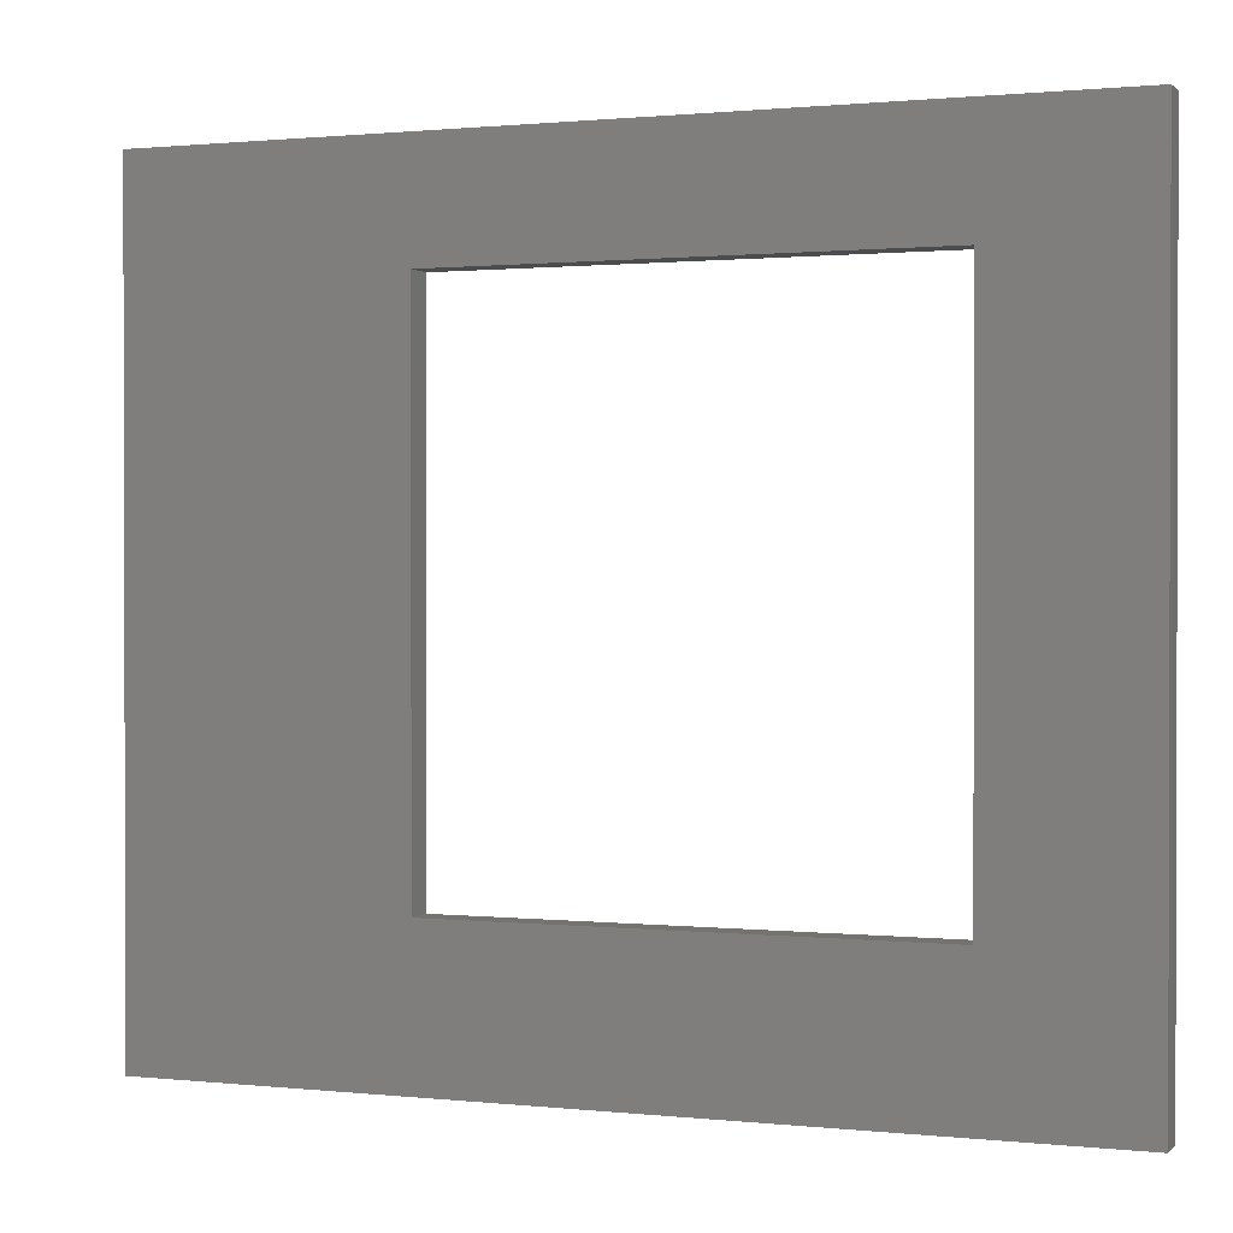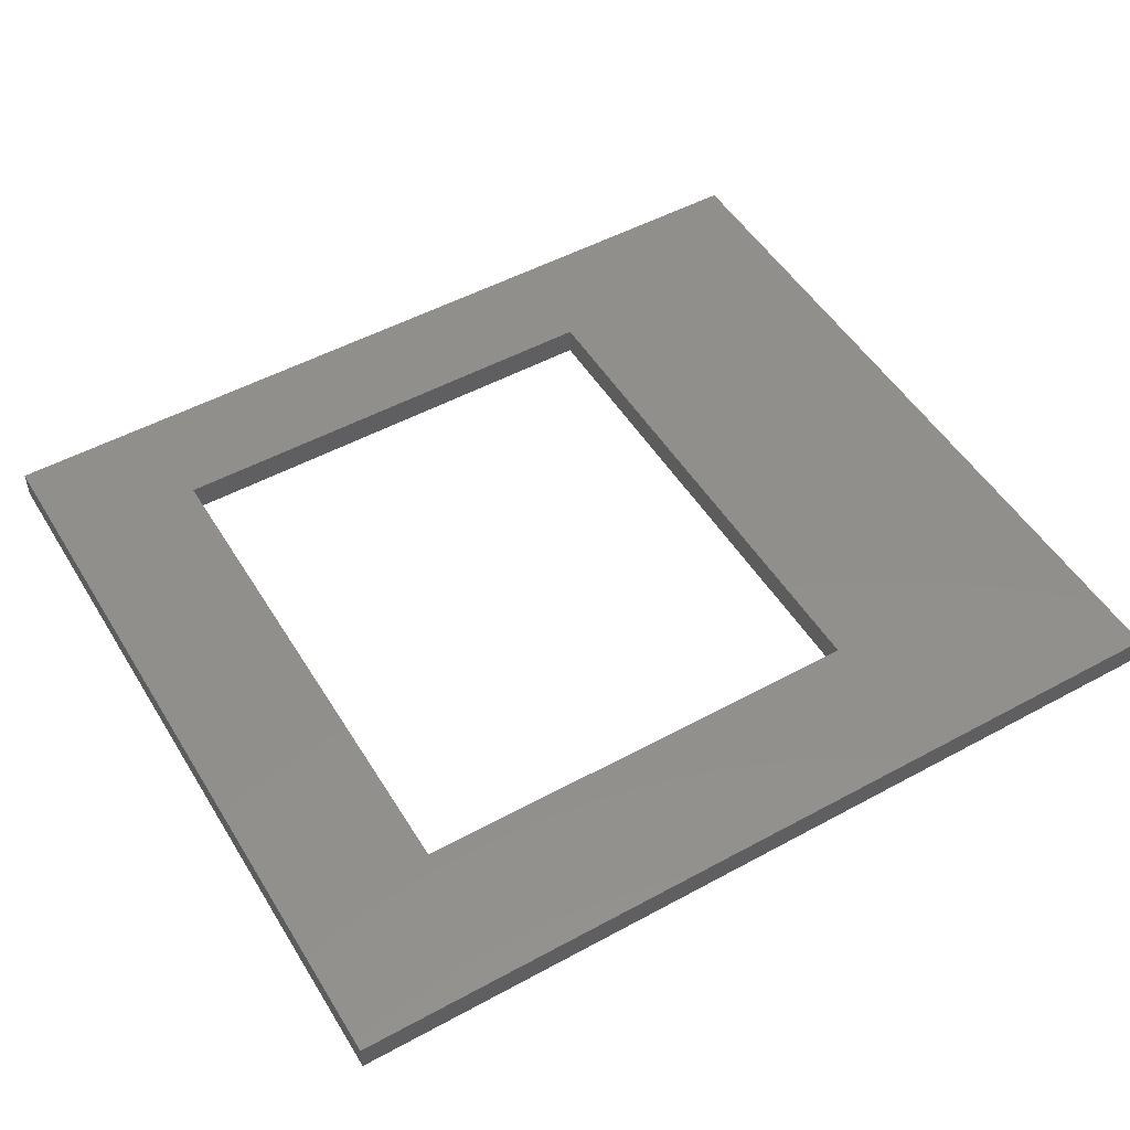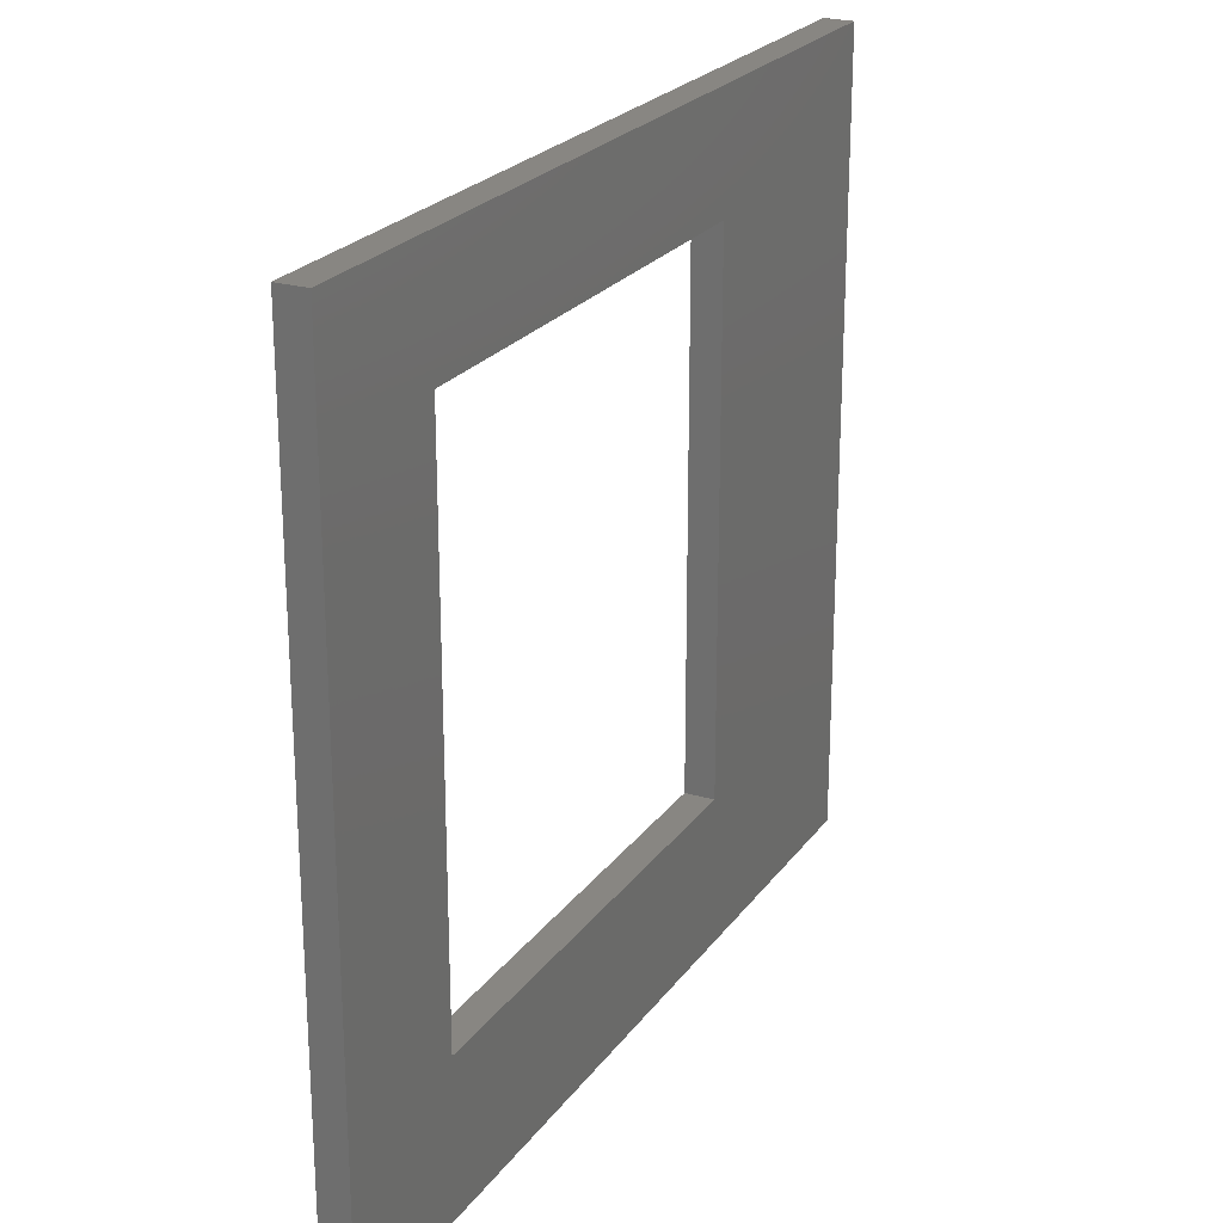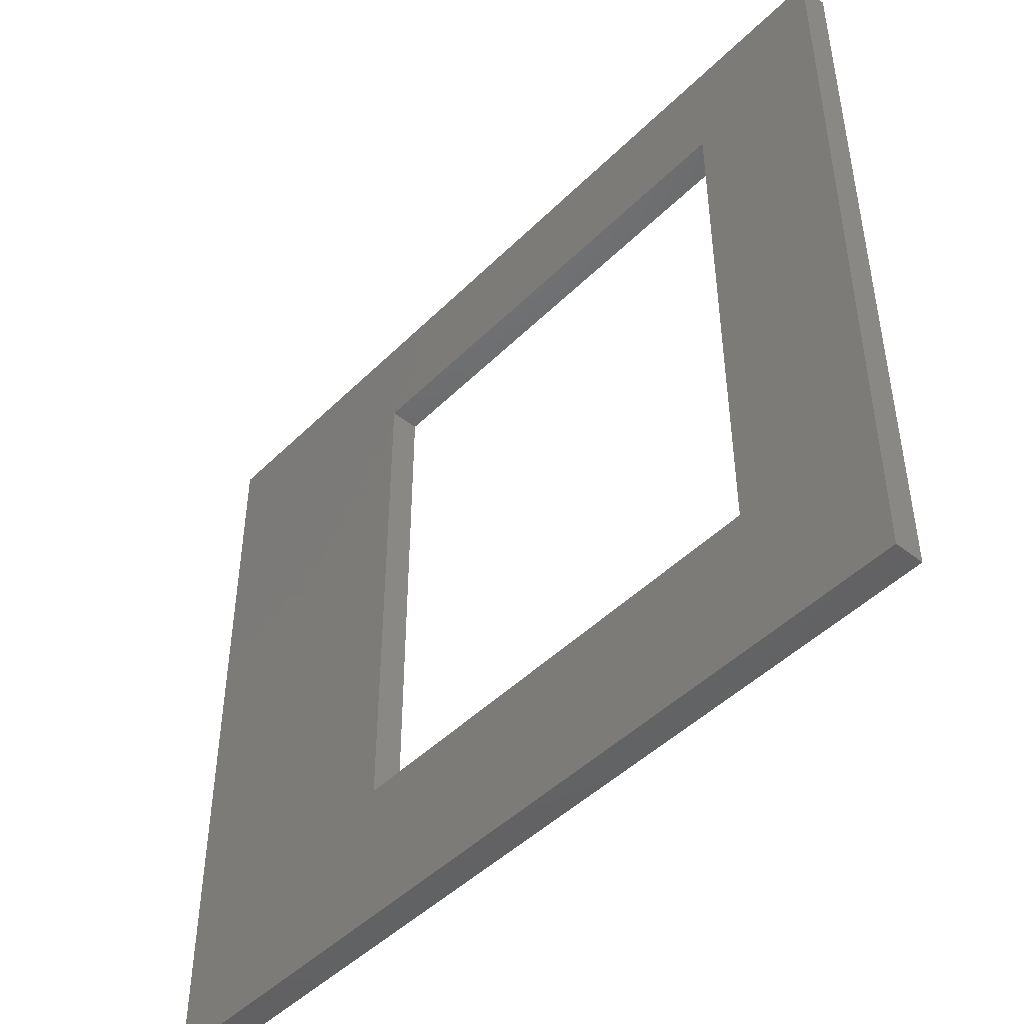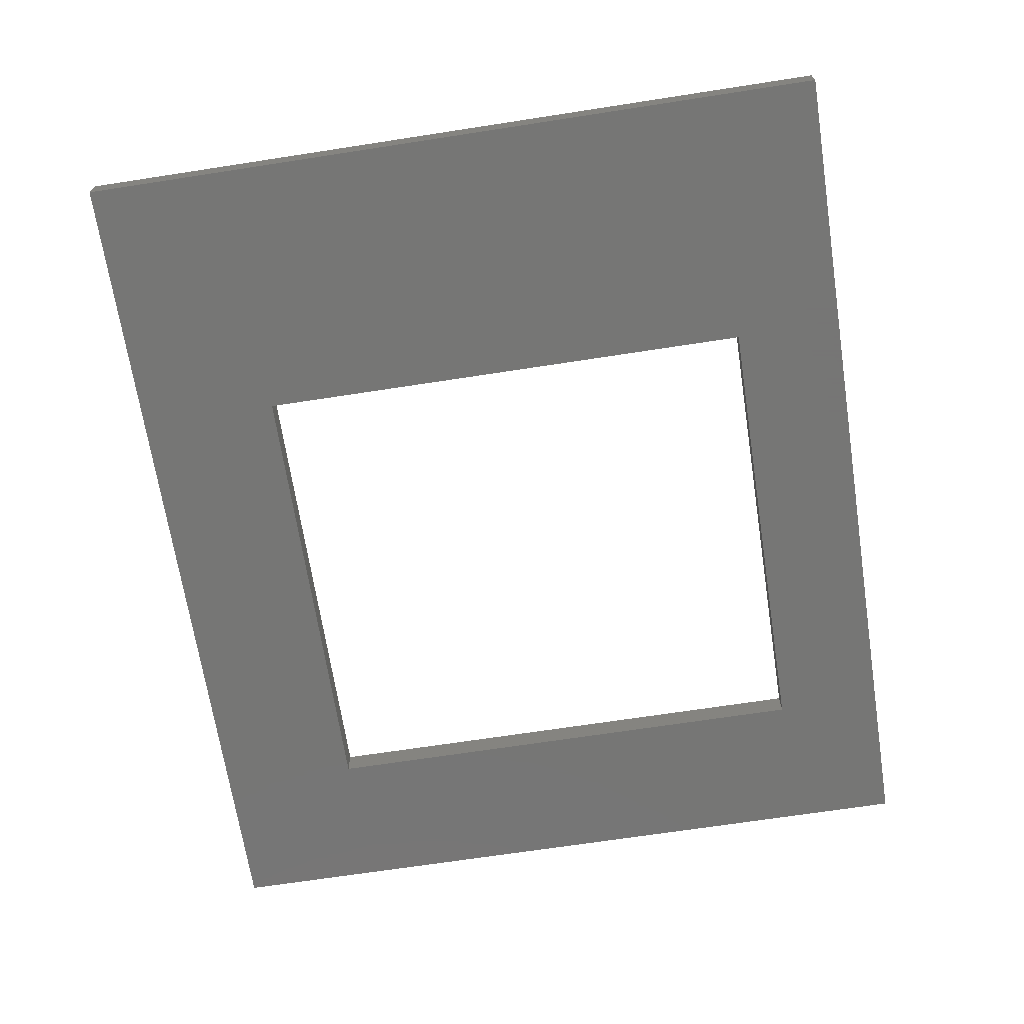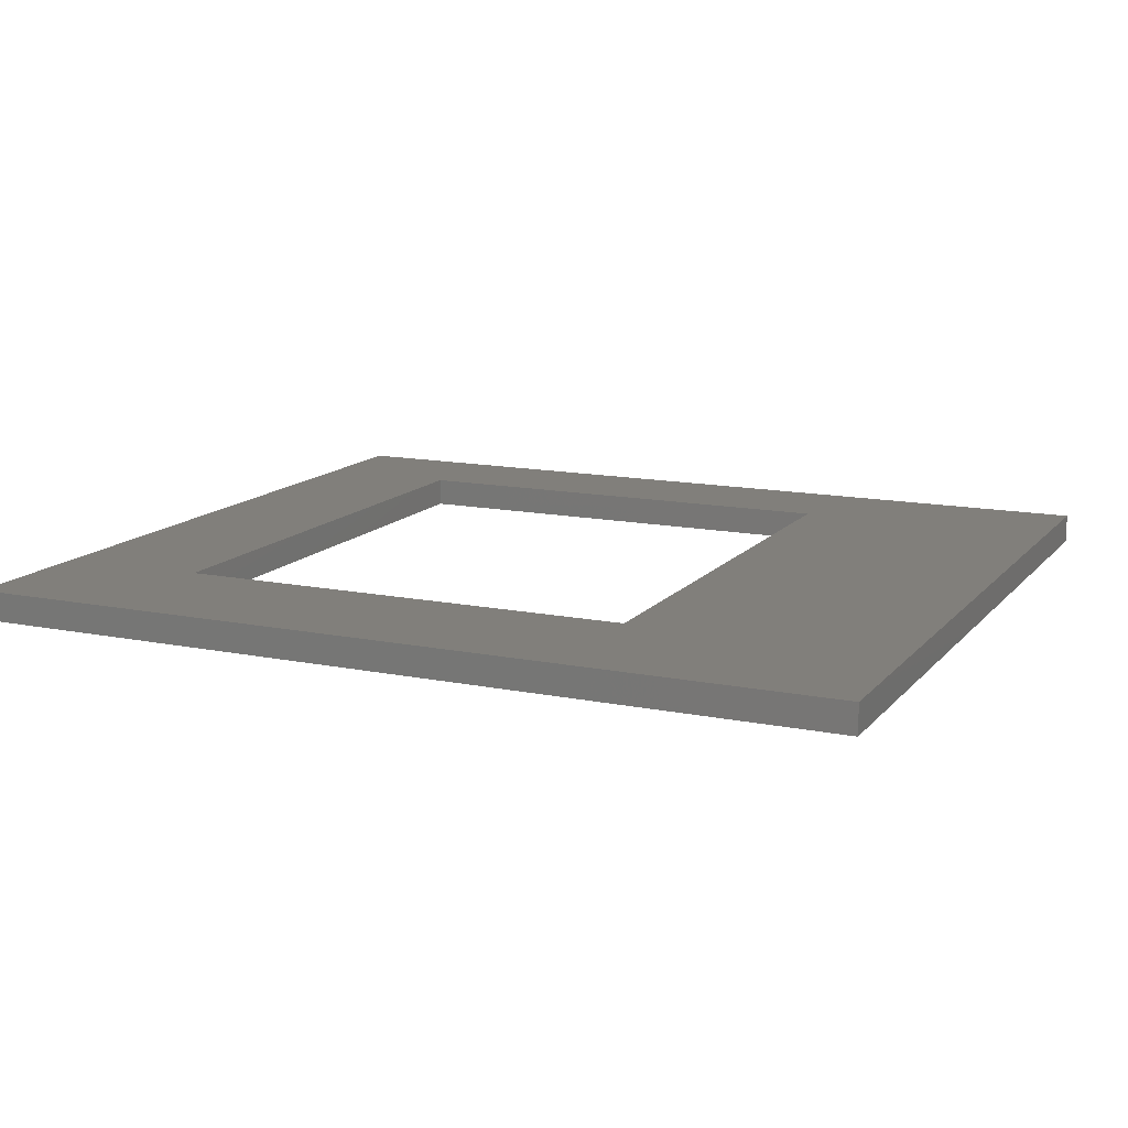
<metadata>
{"format":"stl","ext":"stl","renderer":"f3d","projection":"perspective","resolution":1024,"background":"white","views":[{"elev":0.9,"azim":21.5,"up":"+Z"},{"elev":50.8,"azim":149.3,"up":"+Y"},{"elev":23.5,"azim":116.7,"up":"+Z"},{"elev":-46.6,"azim":48.1,"up":"+Z"},{"elev":-68.2,"azim":-81.2,"up":"+Y"},{"elev":13.4,"azim":-155.3,"up":"+Y"}]}
</metadata>
<code>
# stl→obj: 16 verts, 32 faces
v -1.907e-07 0 26.8
v -1.907e-07 1 0
v -1.907e-07 1 26.8
v -1.907e-07 0 0
v -30.2 0 26.8
v -21.03 0 23
v -21.03 0 5
v -30.2 0 0
v -5.029 0 23
v -5.029 0 5
v -21.03 1 23
v -5.029 1 23
v -5.029 1 5
v -21.03 1 5
v -30.2 1 26.8
v -30.2 1 0
f 1 2 3
f 2 1 4
f 5 6 1
f 5 7 6
f 4 7 8
f 8 7 5
f 9 1 6
f 10 1 9
f 10 4 1
f 7 4 10
f 11 3 12
f 3 13 12
f 13 2 14
f 2 13 3
f 3 11 15
f 14 15 11
f 14 16 15
f 16 14 2
f 8 15 16
f 15 8 5
f 15 1 3
f 1 15 5
f 8 2 4
f 2 8 16
f 10 12 13
f 12 10 9
f 6 14 11
f 14 6 7
f 6 12 9
f 12 6 11
f 14 10 13
f 10 14 7

</code>
